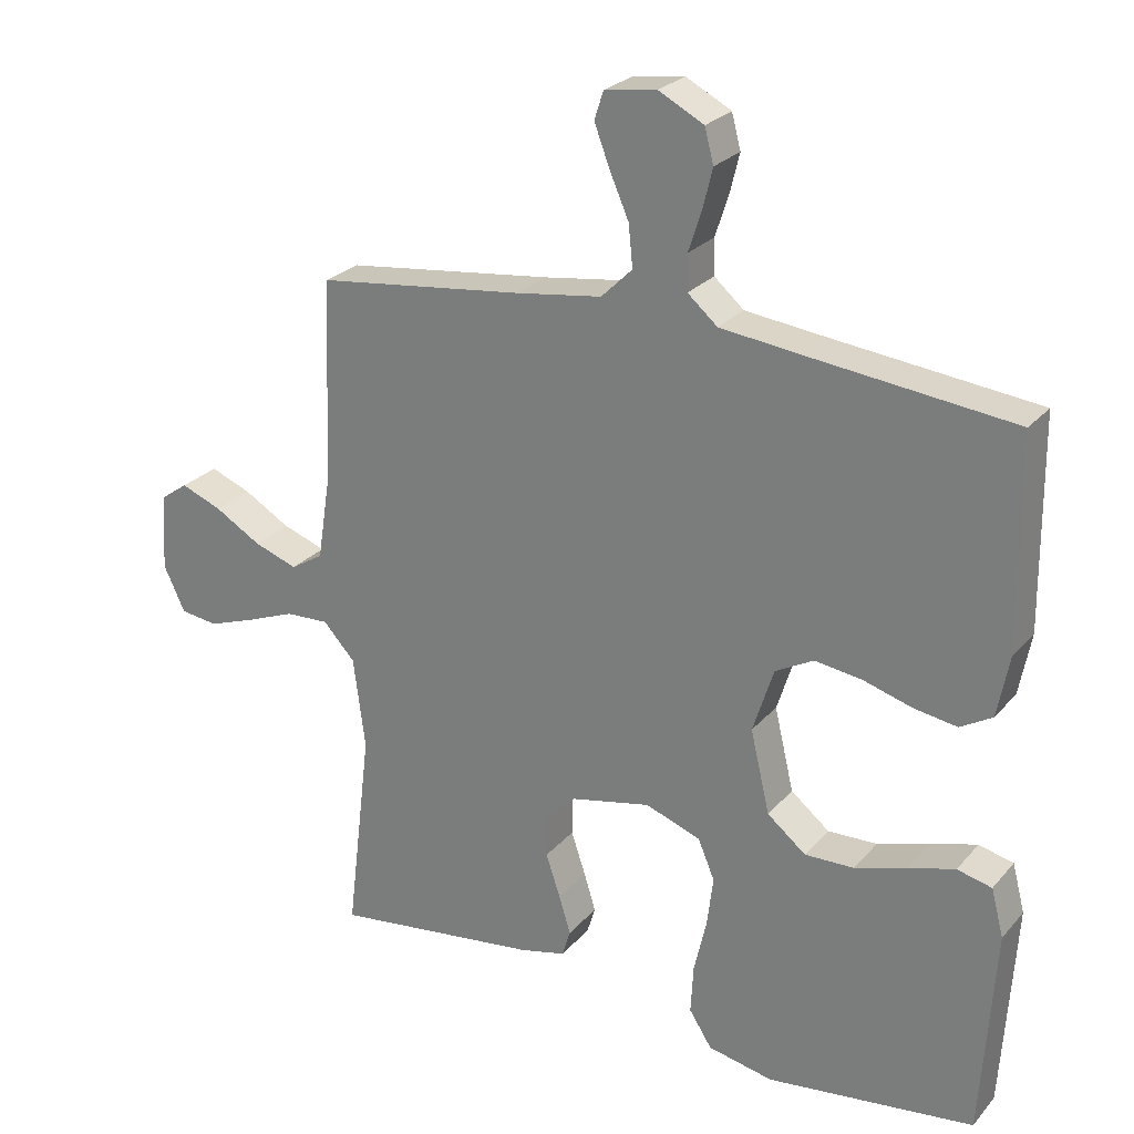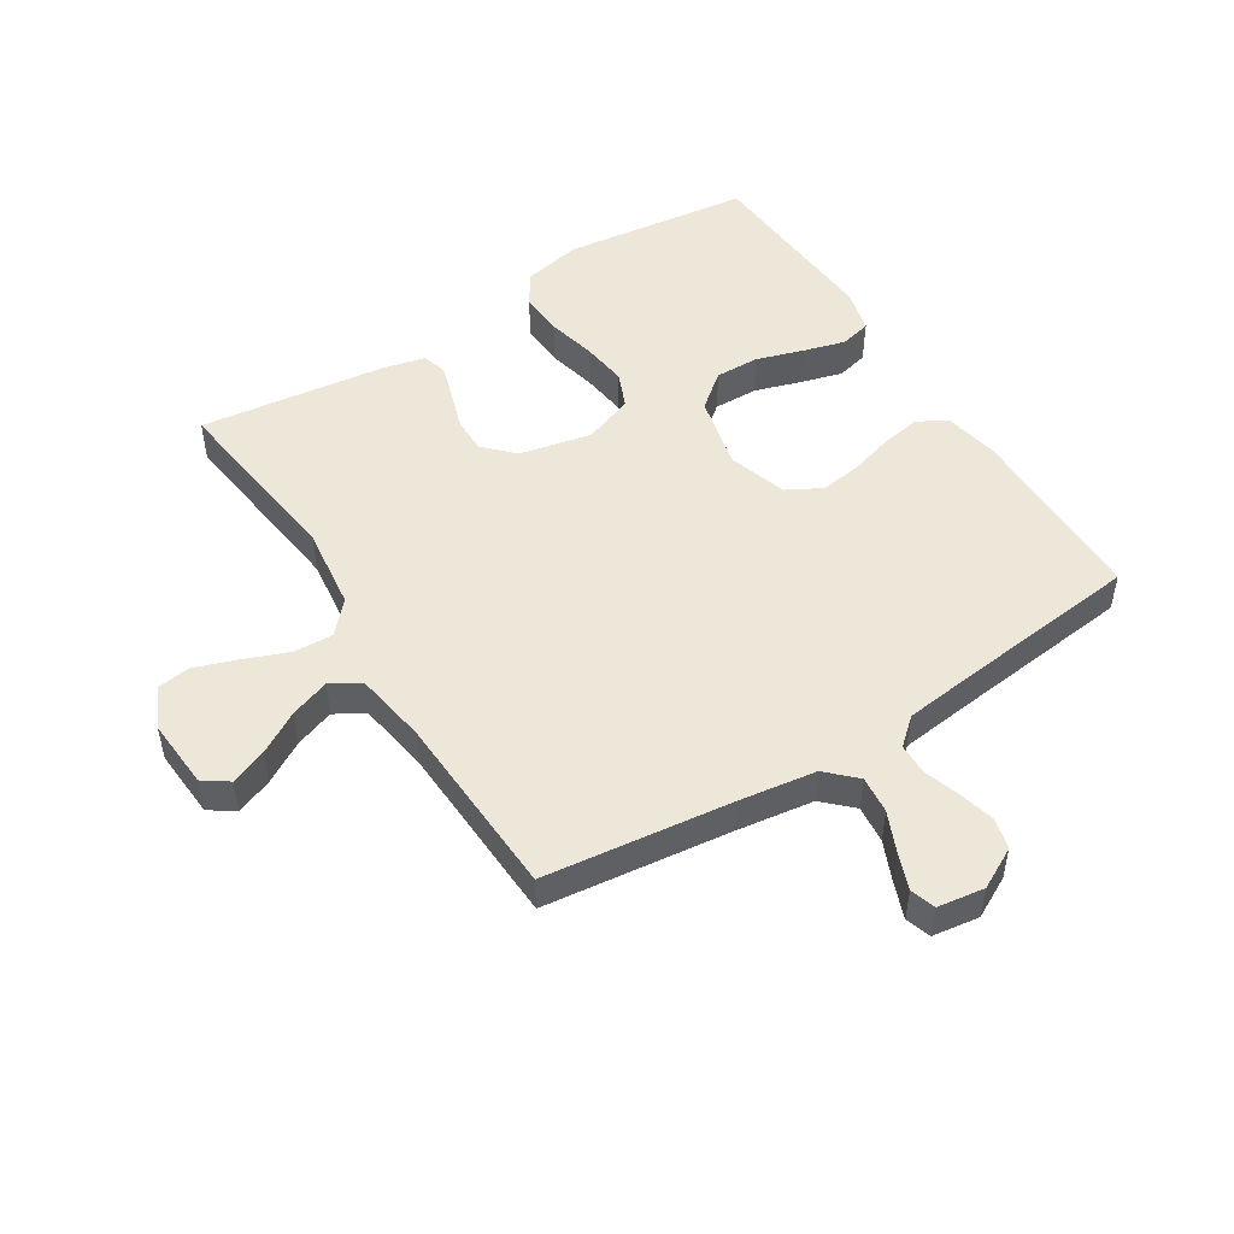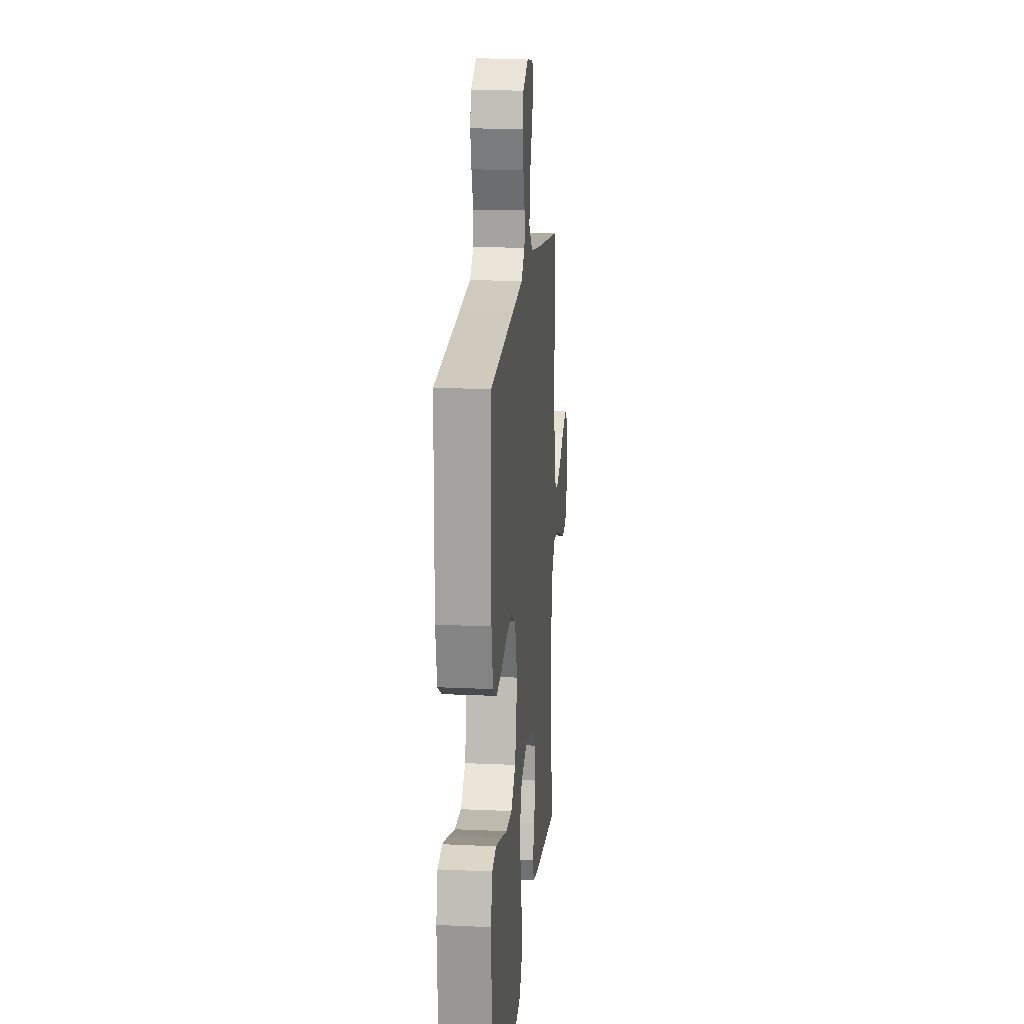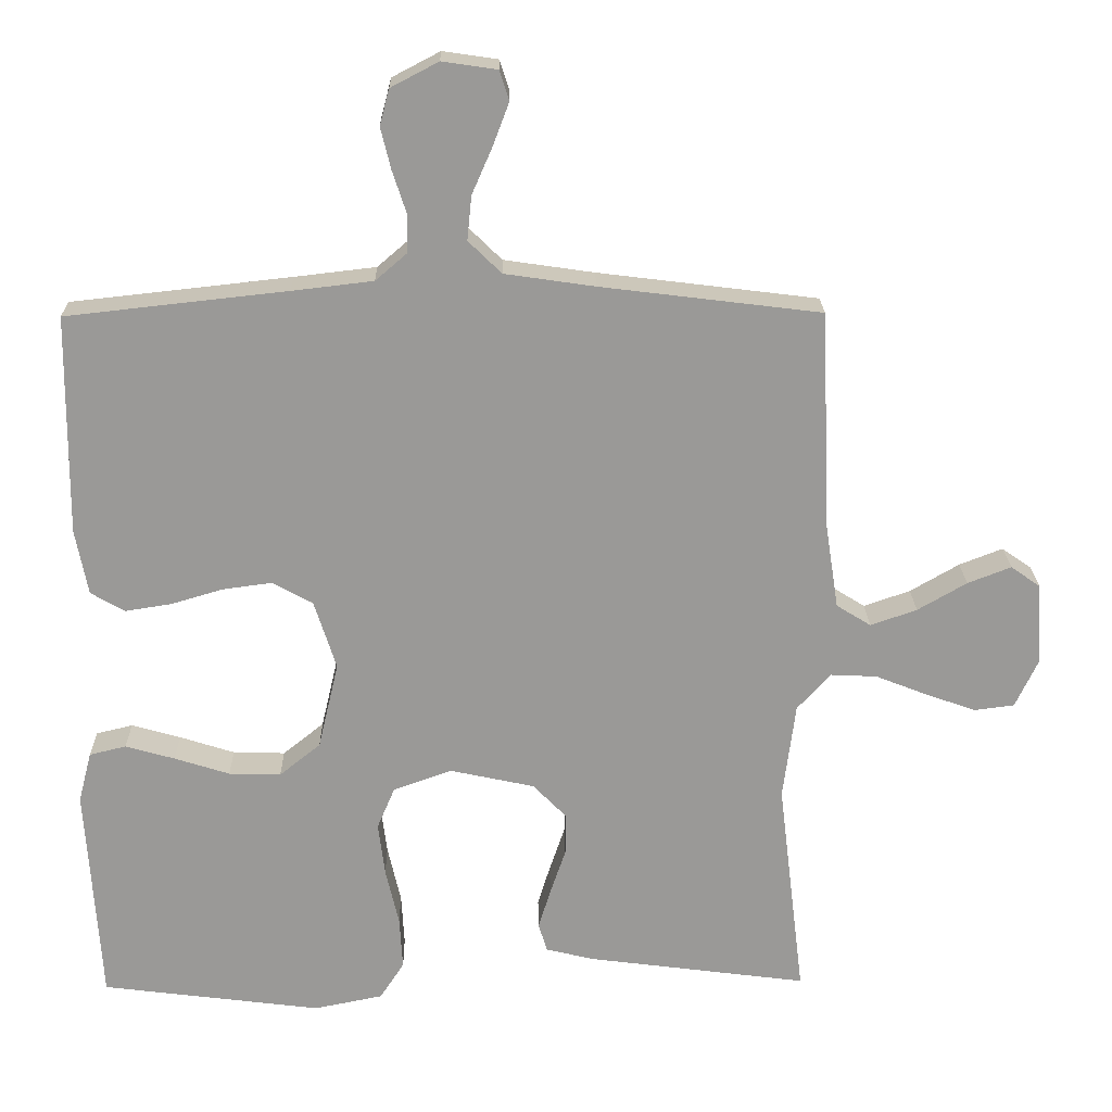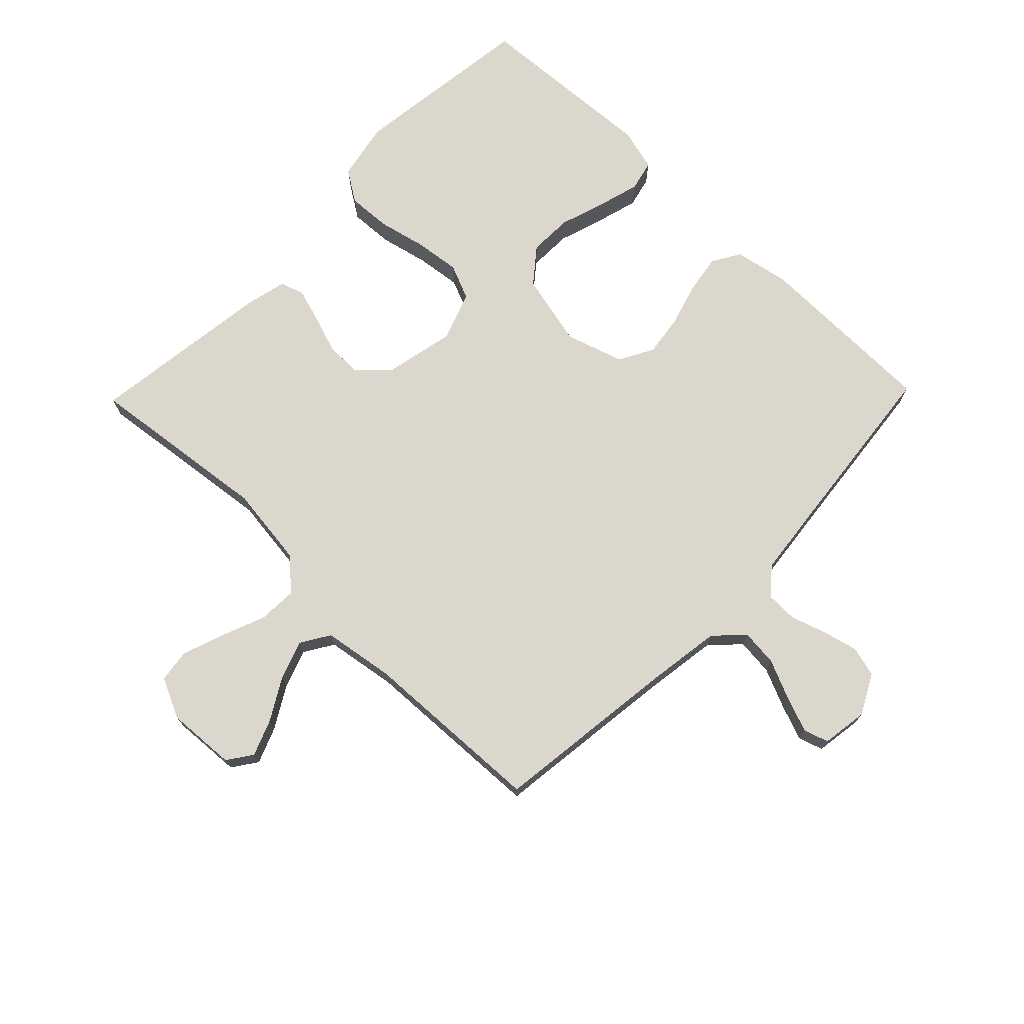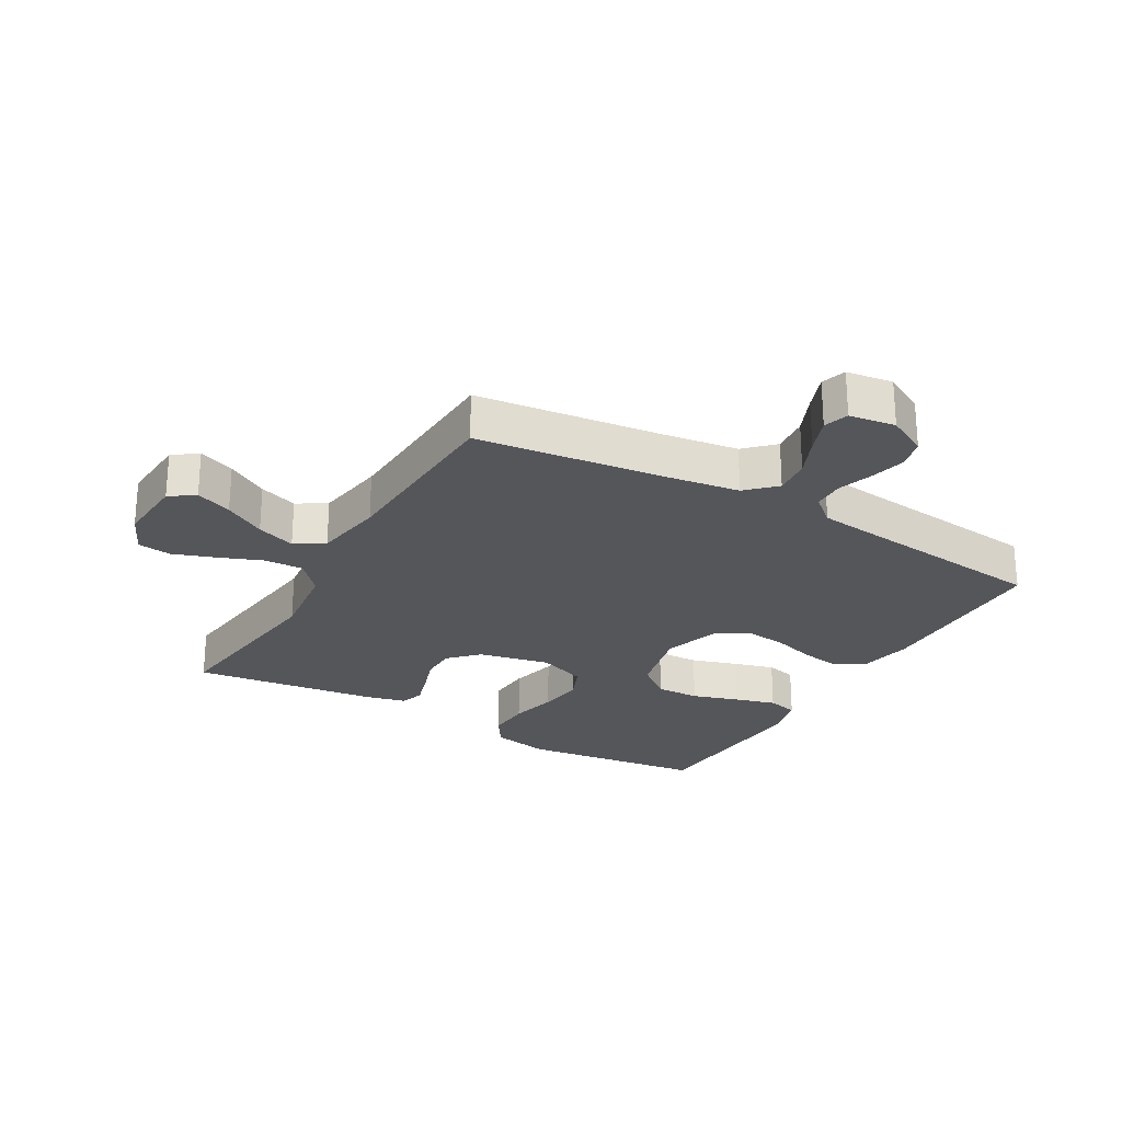
<metadata>
{"format":"obj","ext":"obj","renderer":"f3d","projection":"perspective","resolution":1024,"background":"white","views":[{"elev":25.5,"azim":30.8,"up":"+Z"},{"elev":49.9,"azim":-32.3,"up":"+Y"},{"elev":17.1,"azim":95.3,"up":"+Z"},{"elev":21.1,"azim":179.0,"up":"+Z"},{"elev":73.0,"azim":-45.9,"up":"+Y"},{"elev":-25.3,"azim":-30.0,"up":"+Y"}]}
</metadata>
<code>
v 0.5 0.07 -0.5
v 0.2 0.07 -0.538
v 0.106 0.07 -0.519
v 0.073 0.07 -0.468
v 0.077 0.07 -0.397
v 0.095 0.07 -0.319
v 0.104 0.07 -0.246
v 0.08 0.07 -0.189
v 0 0.07 -0.16
v -0.115 0.07 -0.185
v -0.16 0.07 -0.231
v -0.16 0.07 -0.289
v -0.139 0.07 -0.351
v -0.122 0.07 -0.406
v -0.134 0.07 -0.445
v -0.2 0.07 -0.461
v -0.5 0.07 -0.5
v -0.464 0.07 -0.2
v -0.481 0.07 -0.068
v -0.527 0.07 -0.018
v -0.59 0.07 -0.021
v -0.661 0.07 -0.049
v -0.729 0.07 -0.073
v -0.783 0.07 -0.066
v -0.814 0.07 0
v -0.807 0.07 0.112
v -0.767 0.07 0.14
v -0.708 0.07 0.117
v -0.641 0.07 0.078
v -0.578 0.07 0.056
v -0.531 0.07 0.085
v -0.513 0.07 0.2
v -0.5 0.07 0.5
v -0.2 0.07 0.537
v -0.077 0.07 0.555
v -0.032 0.07 0.599
v -0.038 0.07 0.659
v -0.066 0.07 0.723
v -0.088 0.07 0.781
v -0.075 0.07 0.821
v 0 0.07 0.832
v 0.065 0.07 0.798
v 0.078 0.07 0.749
v 0.064 0.07 0.692
v 0.045 0.07 0.634
v 0.046 0.07 0.583
v 0.089 0.07 0.546
v 0.2 0.07 0.533
v 0.5 0.07 0.5
v 0.503 0.07 0.2
v 0.486 0.07 0.111
v 0.44 0.07 0.084
v 0.377 0.07 0.094
v 0.306 0.07 0.115
v 0.239 0.07 0.124
v 0.184 0.07 0.094
v 0.154 0.07 0
v 0.182 0.07 -0.119
v 0.238 0.07 -0.164
v 0.309 0.07 -0.162
v 0.384 0.07 -0.138
v 0.451 0.07 -0.119
v 0.501 0.07 -0.131
v 0.519 0.07 -0.2
v 0.5 0 -0.5
v 0.2 0 -0.538
v 0.106 0 -0.519
v 0.073 0 -0.468
v 0.077 0 -0.397
v 0.095 0 -0.319
v 0.104 0 -0.246
v 0.08 0 -0.189
v 0 0 -0.16
v -0.115 0 -0.185
v -0.16 0 -0.231
v -0.16 0 -0.289
v -0.139 0 -0.351
v -0.122 0 -0.406
v -0.134 0 -0.445
v -0.2 0 -0.461
v -0.5 0 -0.5
v -0.464 0 -0.2
v -0.481 0 -0.068
v -0.527 0 -0.018
v -0.59 0 -0.021
v -0.661 0 -0.049
v -0.729 0 -0.073
v -0.783 0 -0.066
v -0.814 0 0
v -0.807 0 0.112
v -0.767 0 0.14
v -0.708 0 0.117
v -0.641 0 0.078
v -0.578 0 0.056
v -0.531 0 0.085
v -0.513 0 0.2
v -0.5 0 0.5
v -0.2 0 0.537
v -0.077 0 0.555
v -0.032 0 0.599
v -0.038 0 0.659
v -0.066 0 0.723
v -0.088 0 0.781
v -0.075 0 0.821
v 0 0 0.832
v 0.065 0 0.798
v 0.078 0 0.749
v 0.064 0 0.692
v 0.045 0 0.634
v 0.046 0 0.583
v 0.089 0 0.546
v 0.2 0 0.533
v 0.5 0 0.5
v 0.503 0 0.2
v 0.486 0 0.111
v 0.44 0 0.084
v 0.377 0 0.094
v 0.306 0 0.115
v 0.239 0 0.124
v 0.184 0 0.094
v 0.154 0 0
v 0.182 0 -0.119
v 0.238 0 -0.164
v 0.309 0 -0.162
v 0.384 0 -0.138
v 0.451 0 -0.119
v 0.501 0 -0.131
v 0.519 0 -0.2
f 4 5 6
f 3 4 6
f 2 3 6
f 1 2 6
f 64 1 6
f 63 64 6
f 62 63 6
f 61 62 6
f 60 61 6
f 59 60 6 7
f 58 59 7 8
f 57 58 8 9
f 56 57 9 10
f 52 53 54
f 51 52 54
f 50 51 54
f 49 50 54
f 48 49 54
f 47 48 54 55
f 46 47 55 56
f 43 44 45
f 42 43 45
f 41 42 45
f 40 41 45
f 39 40 45
f 38 39 45
f 37 38 45
f 36 37 45 46
f 46 56 10
f 36 46 10
f 35 36 10
f 32 33 34
f 35 10 11
f 34 35 11
f 32 34 11
f 31 32 11
f 27 28 29
f 26 27 29
f 25 26 29
f 24 25 29
f 23 24 29
f 22 23 29
f 21 22 29
f 20 21 29 30
f 31 11 12
f 30 31 12
f 20 30 12
f 19 20 12
f 16 17 18
f 16 18 19
f 15 16 19
f 14 15 19
f 13 14 19
f 12 13 19
f 70 69 68
f 70 68 67
f 70 67 66
f 70 66 65
f 70 65 128
f 70 128 127
f 70 127 126
f 70 126 125
f 70 125 124
f 71 70 124 123
f 72 71 123 122
f 73 72 122 121
f 74 73 121 120
f 118 117 116
f 118 116 115
f 118 115 114
f 118 114 113
f 118 113 112
f 119 118 112 111
f 120 119 111 110
f 109 108 107
f 109 107 106
f 109 106 105
f 109 105 104
f 109 104 103
f 109 103 102
f 109 102 101
f 110 109 101 100
f 74 120 110
f 74 110 100
f 74 100 99
f 98 97 96
f 75 74 99
f 75 99 98
f 75 98 96
f 75 96 95
f 93 92 91
f 93 91 90
f 93 90 89
f 93 89 88
f 93 88 87
f 93 87 86
f 93 86 85
f 94 93 85 84
f 76 75 95
f 76 95 94
f 76 94 84
f 76 84 83
f 82 81 80
f 83 82 80
f 83 80 79
f 83 79 78
f 83 78 77
f 83 77 76
f 1 65 66 2
f 2 66 67 3
f 3 67 68 4
f 4 68 69 5
f 5 69 70 6
f 6 70 71 7
f 7 71 72 8
f 8 72 73 9
f 9 73 74 10
f 10 74 75 11
f 11 75 76 12
f 12 76 77 13
f 13 77 78 14
f 14 78 79 15
f 15 79 80 16
f 16 80 81 17
f 17 81 82 18
f 18 82 83 19
f 19 83 84 20
f 20 84 85 21
f 21 85 86 22
f 22 86 87 23
f 23 87 88 24
f 24 88 89 25
f 25 89 90 26
f 26 90 91 27
f 27 91 92 28
f 28 92 93 29
f 29 93 94 30
f 30 94 95 31
f 31 95 96 32
f 32 96 97 33
f 33 97 98 34
f 34 98 99 35
f 35 99 100 36
f 36 100 101 37
f 37 101 102 38
f 38 102 103 39
f 39 103 104 40
f 40 104 105 41
f 41 105 106 42
f 42 106 107 43
f 43 107 108 44
f 44 108 109 45
f 45 109 110 46
f 46 110 111 47
f 47 111 112 48
f 48 112 113 49
f 49 113 114 50
f 50 114 115 51
f 51 115 116 52
f 52 116 117 53
f 53 117 118 54
f 54 118 119 55
f 55 119 120 56
f 56 120 121 57
f 57 121 122 58
f 58 122 123 59
f 59 123 124 60
f 60 124 125 61
f 61 125 126 62
f 62 126 127 63
f 63 127 128 64
f 64 128 65 1

</code>
